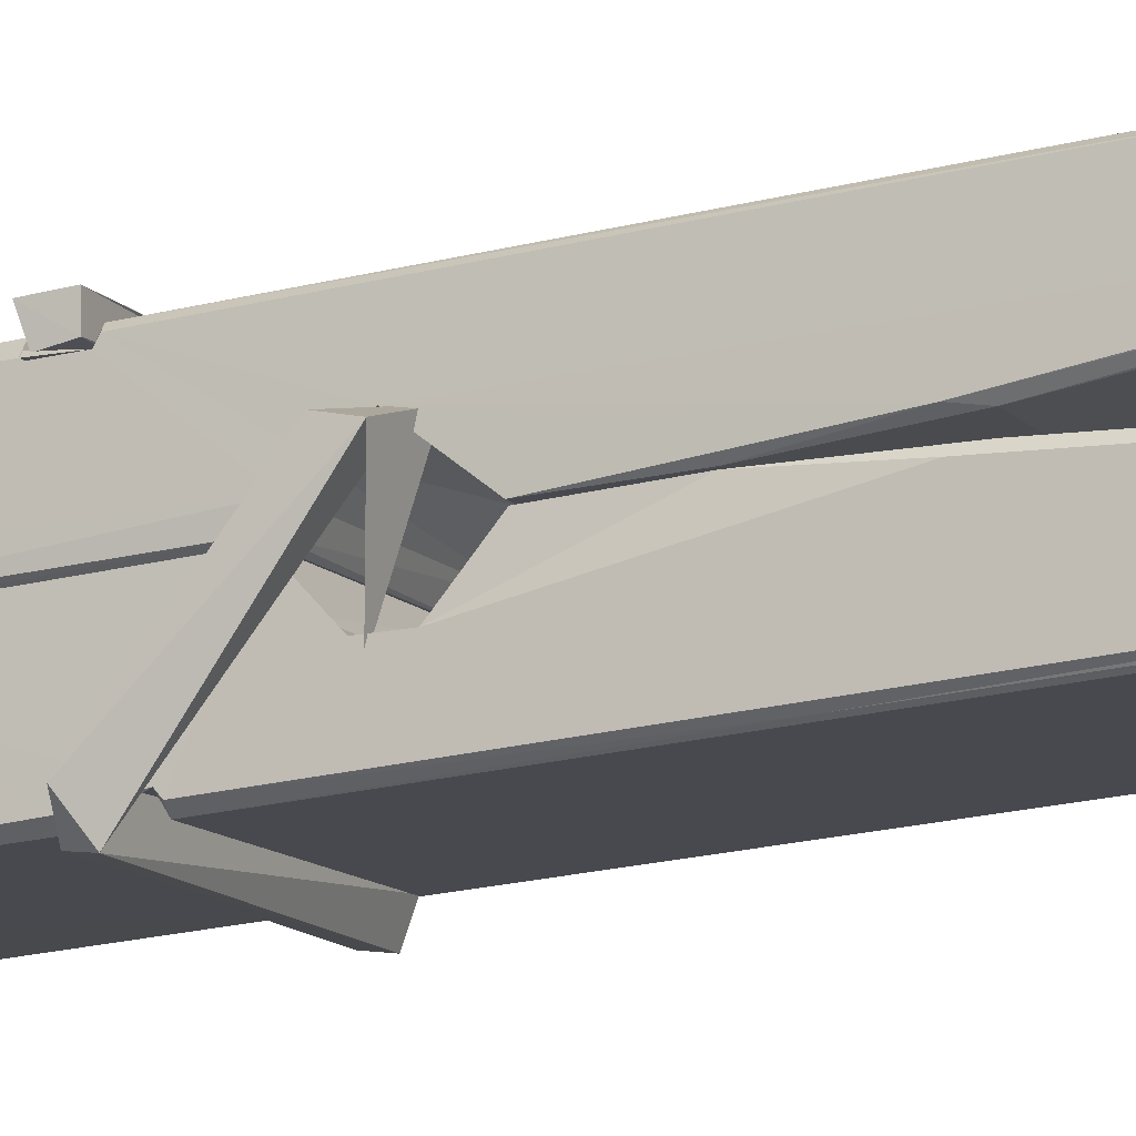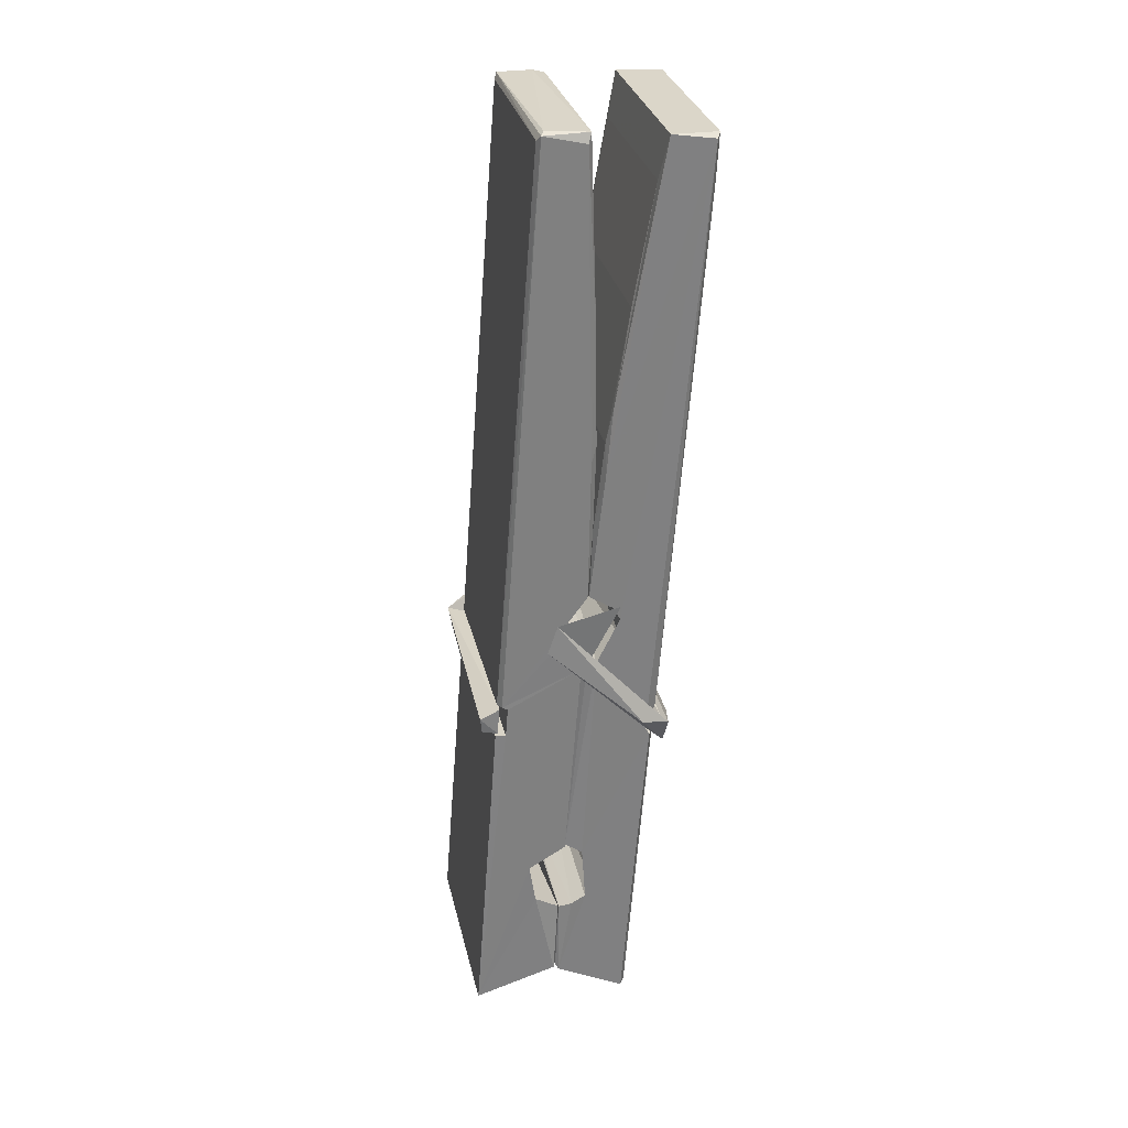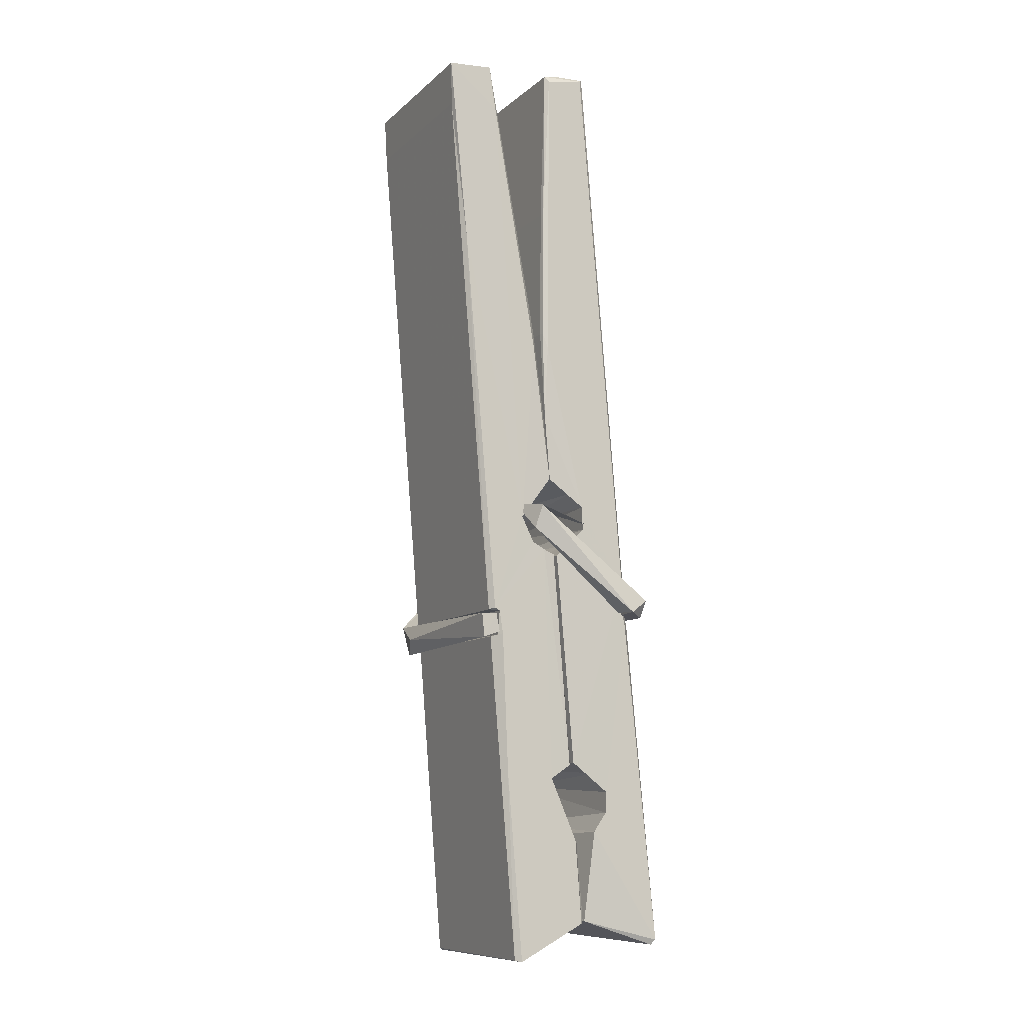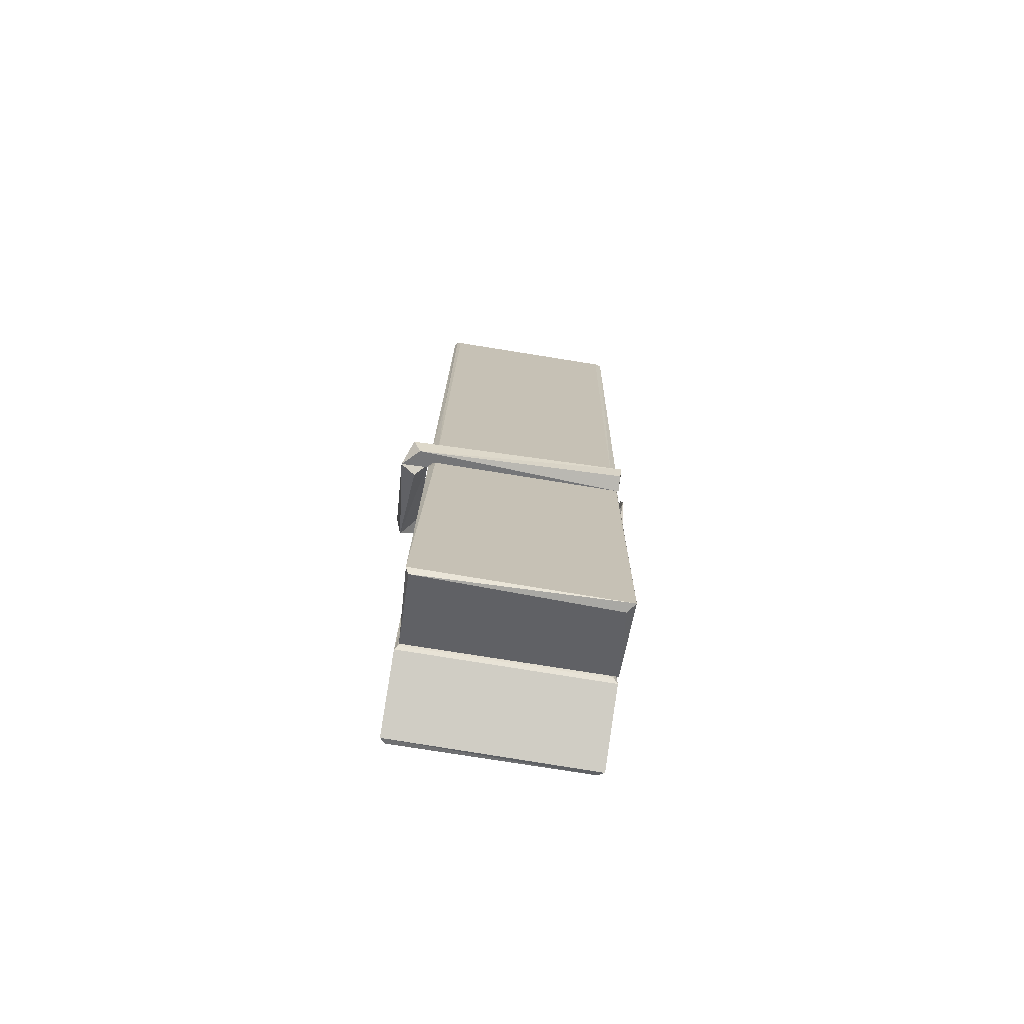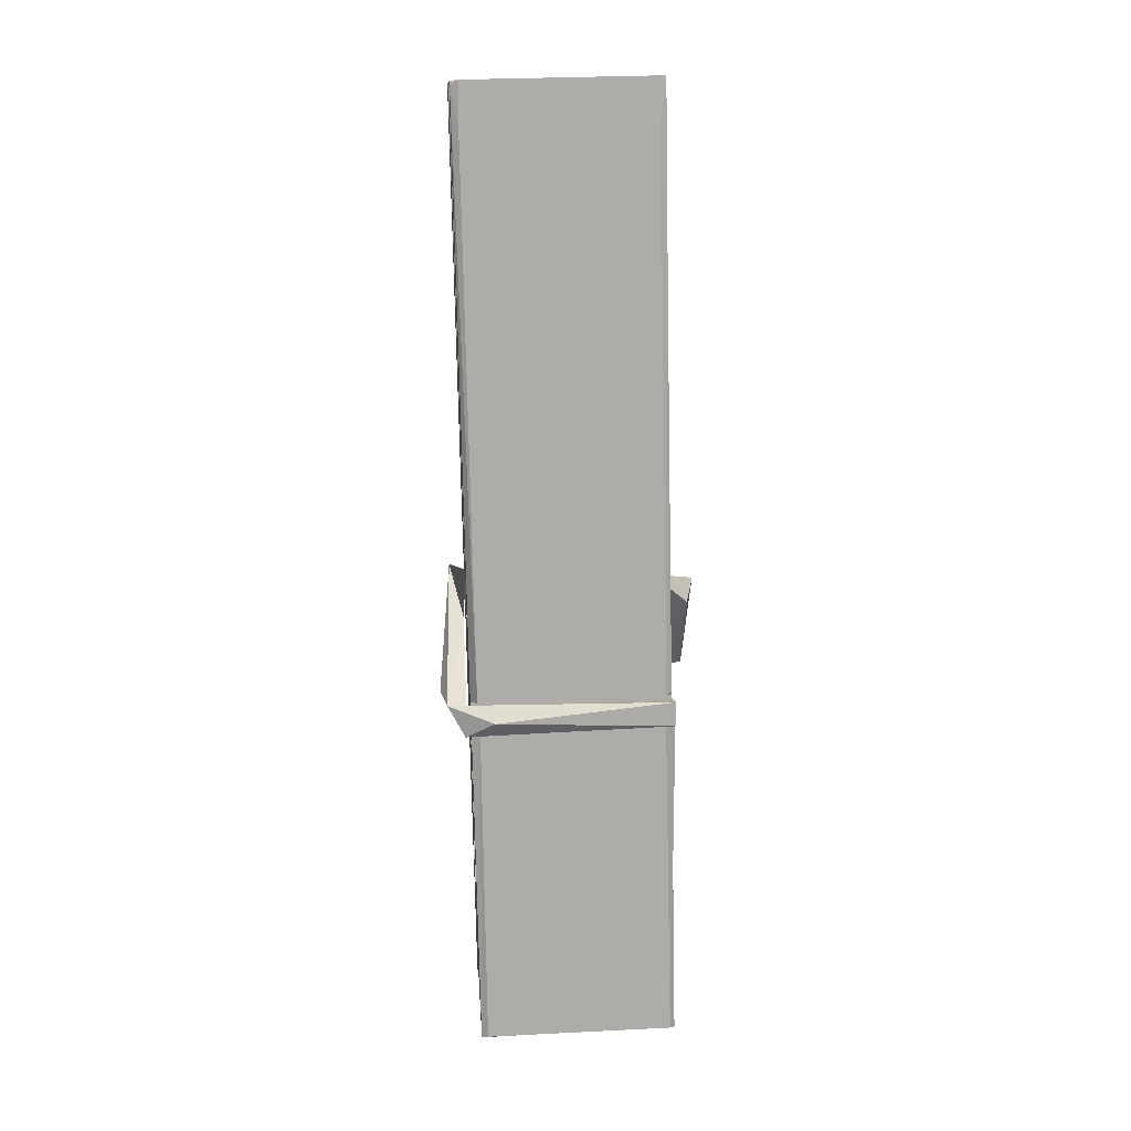
<metadata>
{"format":"obj","ext":"obj","renderer":"f3d","projection":"perspective","resolution":1024,"background":"white","views":[{"elev":-11.7,"azim":115.1,"up":"+Z"},{"elev":28.7,"azim":-102.2,"up":"+Y"},{"elev":-8.0,"azim":64.3,"up":"+Y"},{"elev":-68.7,"azim":171.5,"up":"+Y"},{"elev":9.5,"azim":-3.6,"up":"+Y"}]}
</metadata>
<code>
v 0.8852 0.3543 -1.261
v 1.049 0.3883 -1.32
v 0.887 0.3866 -1.321
v 0.8908 0.3901 -1.322
v 0.8735 0.9331 -1.277
v 0.8751 1.012 -1.264
v 0.8727 1.109 -1.247
v 0.8778 0.9018 -1.282
v 1.031 1.11 -1.246
v 0.8717 1.106 -1.204
v 0.8715 0.8727 -1.283
v 0.8648 1.145 -1.24
v 1.045 0.5228 -1.311
v 0.8782 0.6285 -1.241
v 0.8758 0.706 -1.288
v 0.8821 0.4567 -1.307
v 0.8822 0.4637 -1.295
v 0.8811 0.5118 -1.298
v 1.047 0.4703 -1.292
v 1.041 0.4909 -1.285
v 0.8868 0.4736 -1.288
v 1.04 0.7383 -1.268
v 1.036 0.7563 -1.272
v 0.8746 0.7567 -1.275
v 0.8753 0.7687 -1.295
v 1.038 0.7738 -1.296
v 0.8831 0.6518 -1.236
v 1.025 1.113 -1.248
v 1.028 1.149 -1.241
v 1.032 0.9058 -1.283
v 1.04 0.7165 -1.278
v 1.04 0.7065 -1.299
v 1.041 0.7103 -1.289
v 1.04 0.5257 -1.314
v 1.047 0.3907 -1.322
v 1.043 0.3941 -1.323
v 1.046 0.6349 -1.246
v 0.8853 0.6285 -1.237
v 1.026 1.11 -1.205
v 1.028 1.016 -1.265
v 0.8759 0.7267 -1.268
v 0.8843 0.5204 -1.312
v 0.8915 0.4919 -1.284
v 1.047 0.4582 -1.315
v 0.8797 0.8275 -1.291
v 1.034 0.8315 -1.292
v 0.8749 0.7451 -1.269
v 0.8652 1.139 -1.205
v 0.8721 1.143 -1.201
v 1.03 1.147 -1.203
v 1.034 0.9869 -1.217
v 1.042 0.6573 -1.241
v 1.043 0.4553 -1.319
v 1.05 0.3589 -1.263
v 1.046 0.3599 -1.258
v 0.8905 0.3564 -1.257
v 0.884 0.3838 -1.318
v 1.036 0.8919 -1.282
v 1.046 0.5115 -1.293
v 0.8807 0.7007 -1.3
v 1.035 0.7045 -1.301
v 1.042 0.6549 -1.245
v 0.876 0.7001 -1.296
v 1.043 0.6315 -1.243
v 1.038 0.6325 -1.239
v 0.8872 0.4513 -1.317
v 0.8775 0.6506 -1.244
v 0.8781 0.6306 -1.245
v 1.038 0.6558 -1.237
v 0.8678 1.149 -1.297
v 1.046 0.3899 -1.324
v 0.8744 0.9022 -1.29
v 0.8714 1.014 -1.292
v 1.029 1.146 -1.301
v 1.029 1.151 -1.333
v 1.036 0.893 -1.296
v 1.034 0.9064 -1.292
v 1.031 1.018 -1.294
v 0.871 0.8887 -1.294
v 0.8806 0.5204 -1.313
v 1.045 0.5247 -1.315
v 1.047 0.4658 -1.334
v 0.8807 0.502 -1.345
v 0.88 0.6433 -1.372
v 1.045 0.5155 -1.335
v 0.8786 0.7377 -1.328
v 1.036 0.7628 -1.319
v 0.8813 0.7611 -1.315
v 1.039 0.7501 -1.327
v 0.8741 0.7687 -1.296
v 0.8753 0.7204 -1.325
v 1.04 0.718 -1.321
v 1.04 0.7299 -1.328
v 1.036 0.7739 -1.297
v 0.8762 0.7009 -1.3
v 0.8698 1.145 -1.337
v 1.03 0.9063 -1.291
v 1.046 0.4817 -1.346
v 1.036 0.6473 -1.373
v 1.033 0.858 -1.357
v 1.023 1.149 -1.338
v 1.023 1.154 -1.308
v 1.026 1.151 -1.298
v 1.027 1.018 -1.293
v 0.8746 0.7492 -1.325
v 1.046 0.4994 -1.347
v 0.8818 0.4671 -1.339
v 0.8839 0.3865 -1.323
v 0.8762 0.8276 -1.292
v 1.035 0.8316 -1.293
v 1.035 0.6764 -1.371
v 0.864 1.149 -1.334
v 0.8697 1.152 -1.331
v 1.026 1.153 -1.336
v 1.041 0.6772 -1.367
v 1.042 0.6452 -1.369
v 1.048 0.3719 -1.393
v 0.89 0.3649 -1.384
v 0.8768 0.6445 -1.364
v 0.8644 1.141 -1.3
v 1.046 0.3676 -1.389
v 0.8821 0.6725 -1.37
v 0.8762 0.6725 -1.367
v 1.04 0.7054 -1.302
v 0.8762 0.6699 -1.362
v 0.8871 0.452 -1.318
v 0.884 0.3656 -1.392
v 1.041 0.6741 -1.363
v 1.036 0.6486 -1.365
v 0.8776 0.6699 -1.369
v 1.042 0.6683 -1.363
v 1.05 0.6524 -1.38
v 0.8776 0.647 -1.371
v 1.064 0.6562 -1.365
v 0.8781 0.6501 -1.383
v 0.8764 0.6632 -1.385
v 1.045 0.6317 -1.229
v 1.044 0.6368 -1.245
v 1.044 0.7373 -1.285
v 0.8586 0.6513 -1.23
v 1.038 0.7338 -1.335
v 1.028 0.7513 -1.267
v 0.8823 0.7033 -1.313
v 0.8743 0.757 -1.268
v 0.8616 0.7522 -1.323
v 0.8622 0.728 -1.331
v 0.853 0.6579 -1.254
v 0.8731 0.7121 -1.293
v 0.8972 0.6376 -1.222
v 0.8733 0.6247 -1.231
v 0.8712 0.6377 -1.244
v 1.043 0.652 -1.242
v 0.8742 0.6487 -1.233
v 1.044 0.6521 -1.228
v 1.063 0.7465 -1.277
v 1.058 0.7268 -1.272
v 1.052 0.6561 -1.356
v 1.056 0.6673 -1.382
f 49 29 12
f 8 5 6
f 5 7 6
f 7 40 6
f 40 8 6
f 58 30 29
f 58 29 9
f 12 5 11
f 18 15 42
f 15 63 42
f 20 59 19
f 38 14 1
f 18 43 17
f 18 59 43
f 17 43 21
f 22 23 26
f 41 31 15
f 15 32 60
f 7 5 12
f 50 9 29
f 48 10 49
f 28 12 29
f 28 29 40
f 29 30 40
f 23 24 26
f 22 47 23
f 47 24 23
f 41 22 31
f 18 13 59
f 43 59 20
f 19 17 21
f 21 20 19
f 44 16 19
f 16 17 19
f 54 57 2
f 69 52 51
f 39 51 50
f 28 7 12
f 30 8 40
f 40 7 28
f 25 45 26
f 25 26 24
f 47 22 41
f 31 33 15
f 33 32 15
f 34 13 42
f 42 13 18
f 43 20 21
f 36 35 3
f 36 3 4
f 57 3 2
f 3 35 2
f 10 39 50
f 10 50 49
f 25 11 45
f 11 5 8
f 11 8 45
f 45 8 30
f 26 45 46
f 45 30 46
f 58 22 26
f 26 46 58
f 46 30 58
f 51 39 69
f 39 10 69
f 25 24 11
f 47 67 48
f 67 27 48
f 48 27 10
f 51 9 50
f 22 9 51
f 52 22 51
f 64 37 55
f 55 56 54
f 54 56 1
f 4 3 66
f 36 4 66
f 36 66 53
f 35 36 53
f 35 53 2
f 56 55 38
f 66 3 57
f 1 18 17
f 14 18 1
f 15 18 14
f 47 11 24
f 11 47 48
f 12 11 48
f 49 12 48
f 29 49 50
f 9 22 58
f 31 22 52
f 31 52 33
f 64 19 59
f 19 64 44
f 2 44 64
f 2 64 54
f 57 54 1
f 32 61 60
f 33 13 32
f 62 33 52
f 47 41 15
f 15 60 63
f 60 61 42
f 34 42 61
f 32 13 34
f 32 34 61
f 33 59 13
f 64 59 33
f 38 55 65
f 55 37 65
f 14 68 15
f 60 42 63
f 66 16 44
f 66 44 53
f 2 53 44
f 55 54 64
f 38 1 56
f 17 57 1
f 57 17 16
f 66 57 16
f 15 68 67
f 62 37 64
f 68 37 62
f 68 62 67
f 64 33 62
f 52 69 62
f 67 62 69
f 67 69 27
f 47 15 67
f 69 10 27
f 37 38 65
f 38 37 68
f 68 14 38
f 82 117 71
f 75 76 74
f 76 77 78
f 76 78 74
f 78 103 74
f 73 72 79
f 73 79 120
f 83 85 106
f 83 80 85
f 83 106 98
f 83 98 107
f 106 116 98
f 105 86 91
f 87 94 89
f 112 123 122
f 123 90 105
f 90 88 105
f 70 73 120
f 103 78 104
f 78 77 97
f 78 97 104
f 88 94 87
f 89 86 105
f 105 87 89
f 93 86 89
f 117 116 99
f 115 100 111
f 96 111 101
f 111 100 101
f 100 114 101
f 72 73 104
f 73 70 103
f 73 103 104
f 104 97 72
f 90 109 94
f 94 88 90
f 105 88 87
f 92 91 93
f 91 86 93
f 95 91 92
f 92 124 95
f 95 81 80
f 80 81 85
f 98 82 107
f 107 82 126
f 108 71 118
f 127 121 117
f 114 112 96
f 114 96 101
f 102 103 70
f 72 97 110
f 72 110 109
f 110 94 109
f 97 77 110
f 89 94 110
f 89 110 76
f 110 77 76
f 122 111 96
f 96 112 122
f 79 72 109
f 109 90 79
f 127 84 119
f 113 112 114
f 114 102 113
f 75 102 114
f 75 114 100
f 75 100 115
f 121 127 118
f 126 71 108
f 84 127 117
f 99 84 117
f 127 83 107
f 127 119 83
f 95 123 91
f 91 123 105
f 90 123 112
f 90 112 79
f 112 120 79
f 112 70 120
f 70 112 113
f 70 113 102
f 102 75 103
f 103 75 74
f 76 75 89
f 75 115 89
f 115 93 89
f 81 128 116
f 106 85 81
f 106 81 116
f 98 116 117
f 98 117 82
f 121 71 117
f 71 121 118
f 127 108 118
f 92 93 124
f 93 115 124
f 123 95 125
f 81 95 124
f 128 81 124
f 124 115 128
f 128 115 111
f 111 122 125
f 111 125 128
f 122 123 125
f 80 83 119
f 71 126 82
f 127 107 108
f 107 126 108
f 119 129 128
f 128 125 119
f 80 125 95
f 125 80 119
f 99 116 128
f 99 128 129
f 99 129 119
f 119 84 99
f 131 158 130
f 132 136 158
f 132 134 133
f 130 136 133
f 132 133 135
f 136 132 135
f 130 158 136
f 149 137 154
f 154 152 153
f 155 134 158
f 158 131 139
f 151 148 153
f 147 146 151
f 155 142 156
f 156 142 139
f 155 139 142
f 142 155 141
f 141 155 142
f 145 144 143
f 145 143 144
f 148 145 144
f 144 145 148
f 146 145 148
f 147 145 146
f 146 148 151
f 147 140 145
f 156 139 131
f 134 155 156
f 155 158 139
f 145 140 148
f 147 150 140
f 150 147 151
f 150 149 140
f 140 153 148
f 153 140 154
f 154 140 149
f 151 138 150
f 153 152 151
f 138 152 137
f 137 152 154
f 150 137 149
f 137 150 138
f 138 151 152
f 157 134 156
f 157 156 131
f 157 131 134
f 132 158 134
f 134 131 133
f 131 130 133
f 133 136 135
f 49 29 12
f 8 5 6
f 5 7 6
f 7 40 6
f 40 8 6
f 58 30 29
f 58 29 9
f 12 5 11
f 18 15 42
f 15 63 42
f 20 59 19
f 38 14 1
f 18 43 17
f 18 59 43
f 17 43 21
f 22 23 26
f 41 31 15
f 15 32 60
f 7 5 12
f 50 9 29
f 48 10 49
f 28 12 29
f 28 29 40
f 29 30 40
f 23 24 26
f 22 47 23
f 47 24 23
f 41 22 31
f 18 13 59
f 43 59 20
f 19 17 21
f 21 20 19
f 44 16 19
f 16 17 19
f 54 57 2
f 69 52 51
f 39 51 50
f 28 7 12
f 30 8 40
f 40 7 28
f 25 45 26
f 25 26 24
f 47 22 41
f 31 33 15
f 33 32 15
f 34 13 42
f 42 13 18
f 43 20 21
f 36 35 3
f 36 3 4
f 57 3 2
f 3 35 2
f 10 39 50
f 10 50 49
f 25 11 45
f 11 5 8
f 11 8 45
f 45 8 30
f 26 45 46
f 45 30 46
f 58 22 26
f 26 46 58
f 46 30 58
f 51 39 69
f 39 10 69
f 25 24 11
f 47 67 48
f 67 27 48
f 48 27 10
f 51 9 50
f 22 9 51
f 52 22 51
f 64 37 55
f 55 56 54
f 54 56 1
f 4 3 66
f 36 4 66
f 36 66 53
f 35 36 53
f 35 53 2
f 56 55 38
f 66 3 57
f 1 18 17
f 14 18 1
f 15 18 14
f 47 11 24
f 11 47 48
f 12 11 48
f 49 12 48
f 29 49 50
f 9 22 58
f 31 22 52
f 31 52 33
f 64 19 59
f 19 64 44
f 2 44 64
f 2 64 54
f 57 54 1
f 32 61 60
f 33 13 32
f 62 33 52
f 47 41 15
f 15 60 63
f 60 61 42
f 34 42 61
f 32 13 34
f 32 34 61
f 33 59 13
f 64 59 33
f 38 55 65
f 55 37 65
f 14 68 15
f 60 42 63
f 66 16 44
f 66 44 53
f 2 53 44
f 55 54 64
f 38 1 56
f 17 57 1
f 57 17 16
f 66 57 16
f 15 68 67
f 62 37 64
f 68 37 62
f 68 62 67
f 64 33 62
f 52 69 62
f 67 62 69
f 67 69 27
f 47 15 67
f 69 10 27
f 37 38 65
f 38 37 68
f 68 14 38
f 82 117 71
f 75 76 74
f 76 77 78
f 76 78 74
f 78 103 74
f 73 72 79
f 73 79 120
f 83 85 106
f 83 80 85
f 83 106 98
f 83 98 107
f 106 116 98
f 105 86 91
f 87 94 89
f 112 123 122
f 123 90 105
f 90 88 105
f 70 73 120
f 103 78 104
f 78 77 97
f 78 97 104
f 88 94 87
f 89 86 105
f 105 87 89
f 93 86 89
f 117 116 99
f 115 100 111
f 96 111 101
f 111 100 101
f 100 114 101
f 72 73 104
f 73 70 103
f 73 103 104
f 104 97 72
f 90 109 94
f 94 88 90
f 105 88 87
f 92 91 93
f 91 86 93
f 95 91 92
f 92 124 95
f 95 81 80
f 80 81 85
f 98 82 107
f 107 82 126
f 108 71 118
f 127 121 117
f 114 112 96
f 114 96 101
f 102 103 70
f 72 97 110
f 72 110 109
f 110 94 109
f 97 77 110
f 89 94 110
f 89 110 76
f 110 77 76
f 122 111 96
f 96 112 122
f 79 72 109
f 109 90 79
f 127 84 119
f 113 112 114
f 114 102 113
f 75 102 114
f 75 114 100
f 75 100 115
f 121 127 118
f 126 71 108
f 84 127 117
f 99 84 117
f 127 83 107
f 127 119 83
f 95 123 91
f 91 123 105
f 90 123 112
f 90 112 79
f 112 120 79
f 112 70 120
f 70 112 113
f 70 113 102
f 102 75 103
f 103 75 74
f 76 75 89
f 75 115 89
f 115 93 89
f 81 128 116
f 106 85 81
f 106 81 116
f 98 116 117
f 98 117 82
f 121 71 117
f 71 121 118
f 127 108 118
f 92 93 124
f 93 115 124
f 123 95 125
f 81 95 124
f 128 81 124
f 124 115 128
f 128 115 111
f 111 122 125
f 111 125 128
f 122 123 125
f 80 83 119
f 71 126 82
f 127 107 108
f 107 126 108
f 119 129 128
f 128 125 119
f 80 125 95
f 125 80 119
f 99 116 128
f 99 128 129
f 99 129 119
f 119 84 99
f 131 158 130
f 132 136 158
f 132 134 133
f 130 136 133
f 132 133 135
f 136 132 135
f 130 158 136
f 149 137 154
f 154 152 153
f 155 134 158
f 158 131 139
f 151 148 153
f 147 146 151
f 155 142 156
f 156 142 139
f 155 139 142
f 142 155 141
f 141 155 142
f 145 144 143
f 145 143 144
f 148 145 144
f 144 145 148
f 146 145 148
f 147 145 146
f 146 148 151
f 147 140 145
f 156 139 131
f 134 155 156
f 155 158 139
f 145 140 148
f 147 150 140
f 150 147 151
f 150 149 140
f 140 153 148
f 153 140 154
f 154 140 149
f 151 138 150
f 153 152 151
f 138 152 137
f 137 152 154
f 150 137 149
f 137 150 138
f 138 151 152
f 157 134 156
f 157 156 131
f 157 131 134
f 132 158 134
f 134 131 133
f 131 130 133
f 133 136 135

</code>
